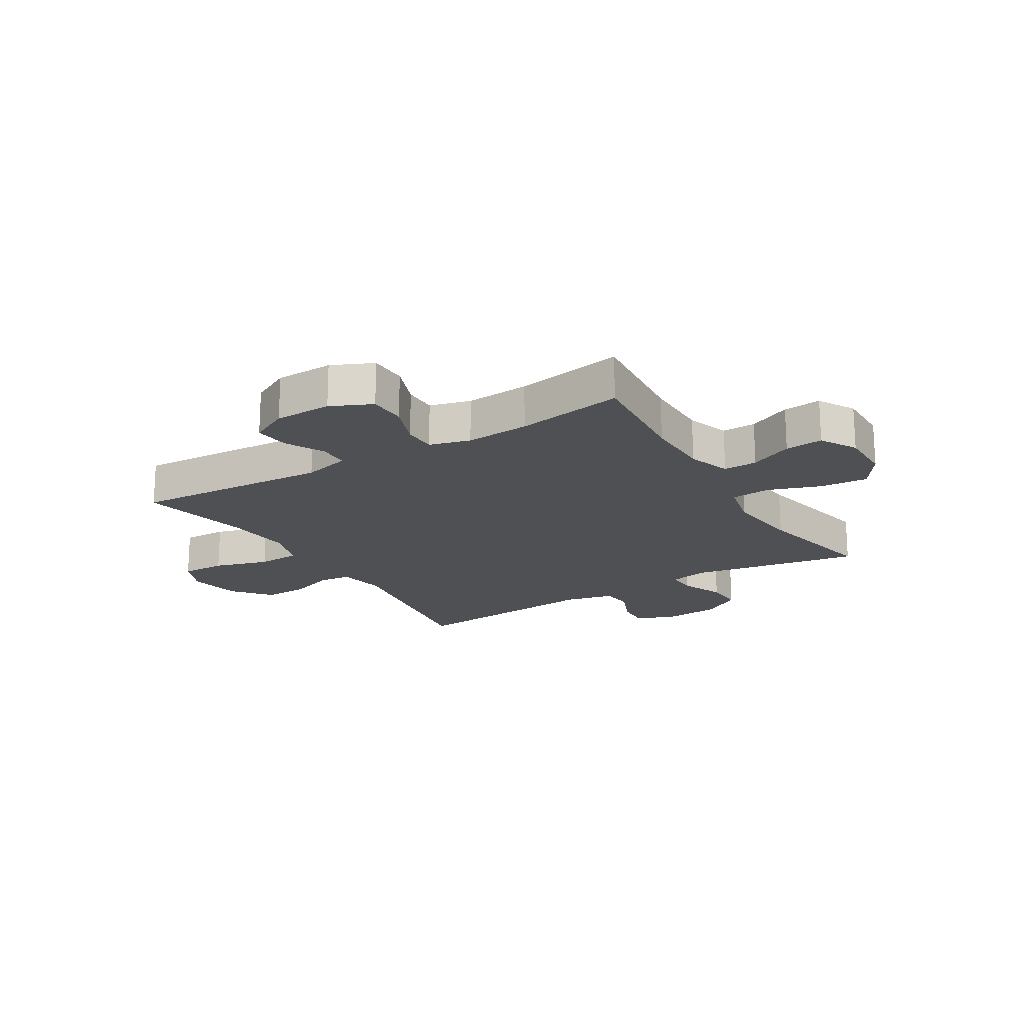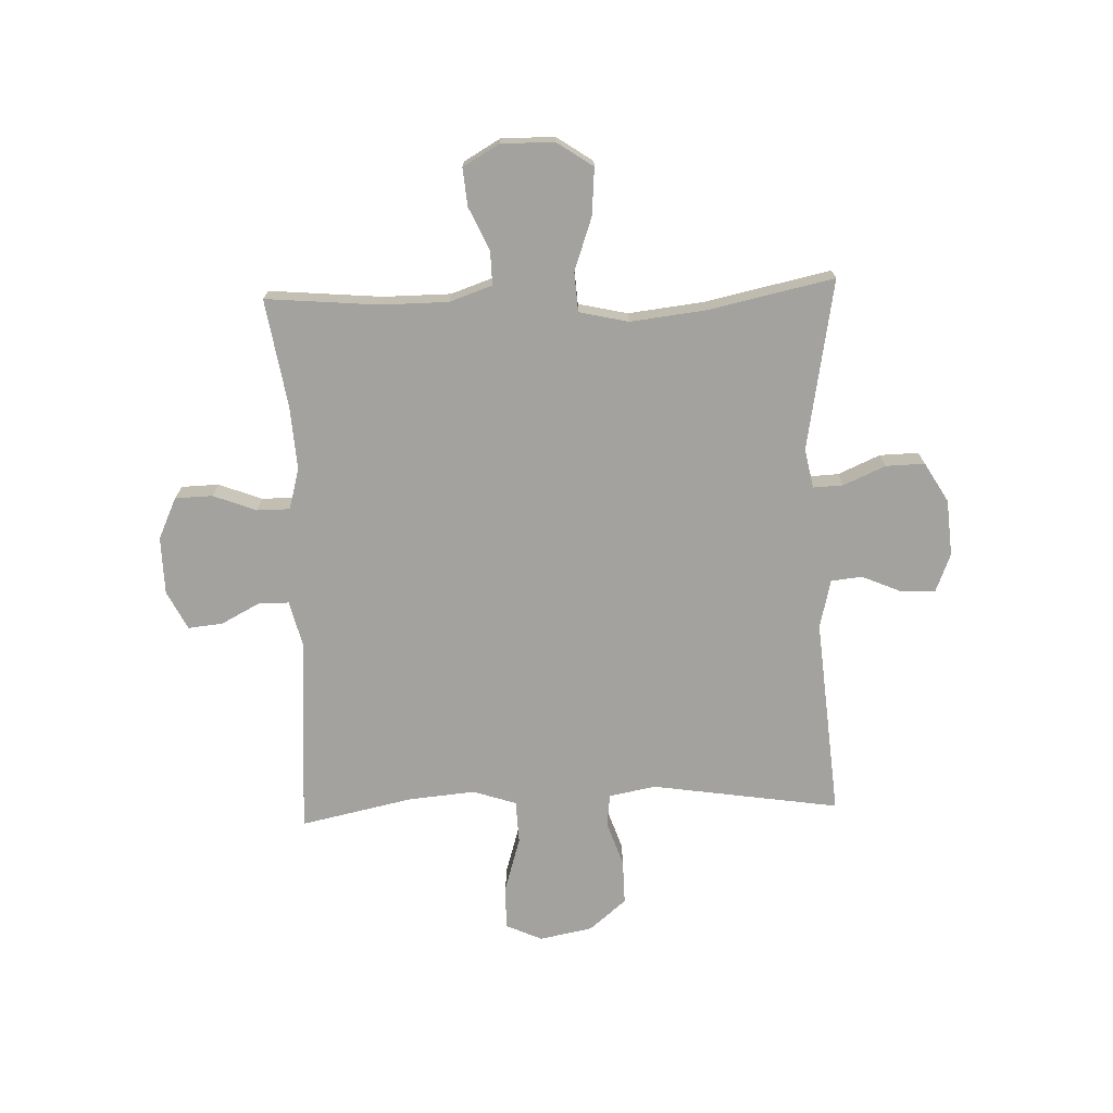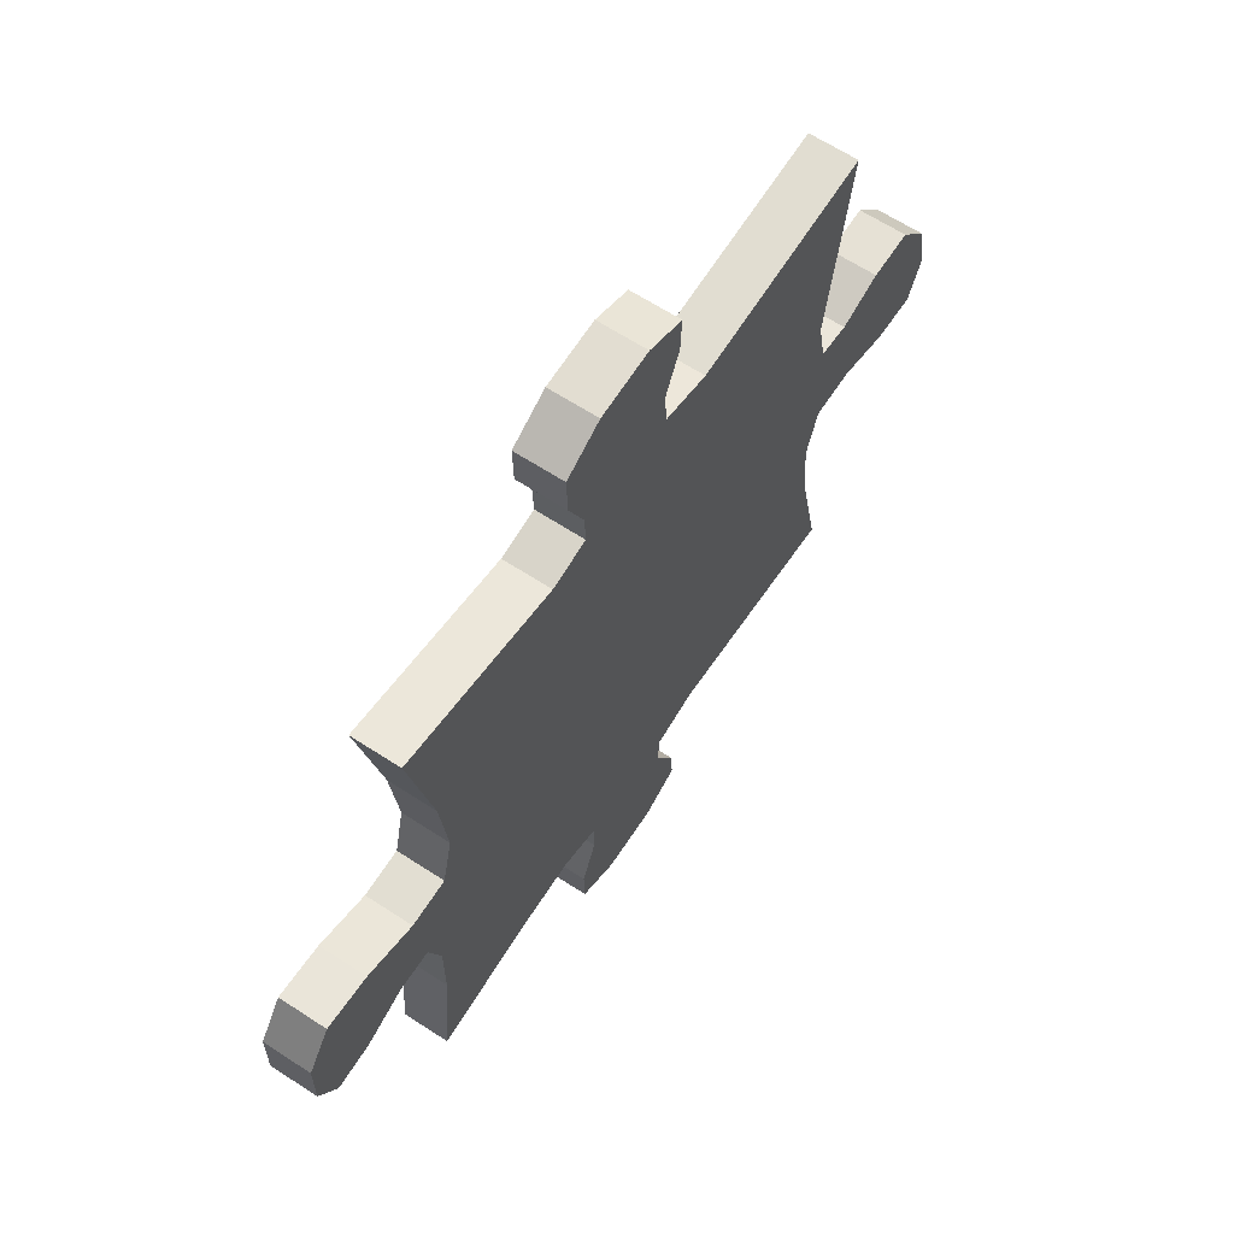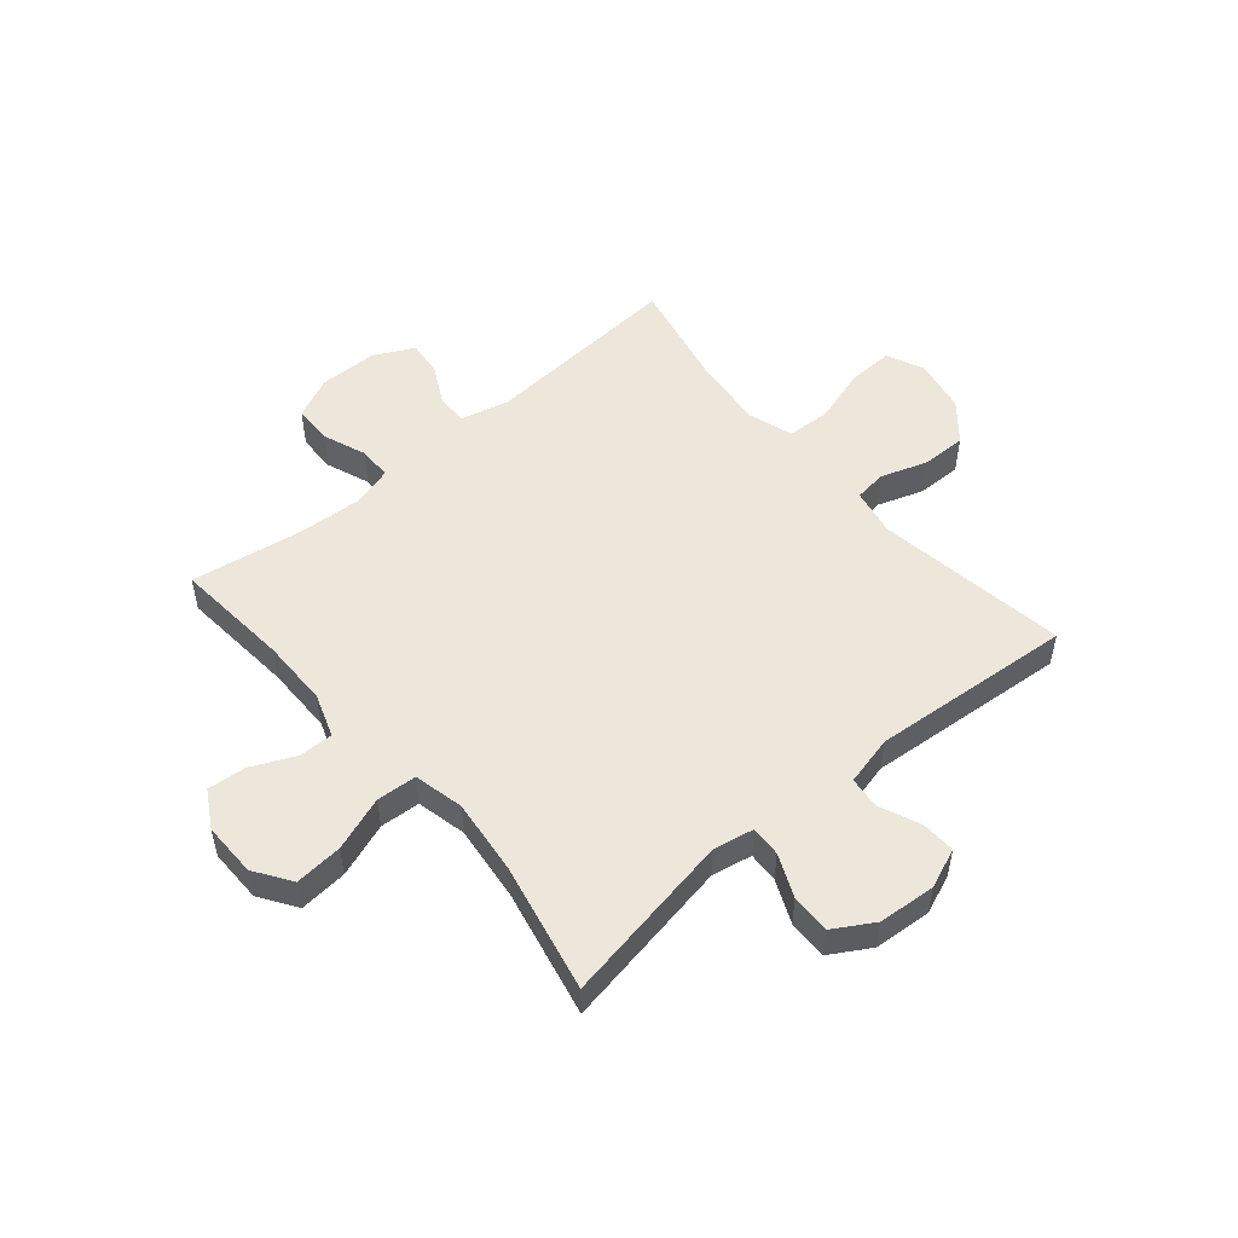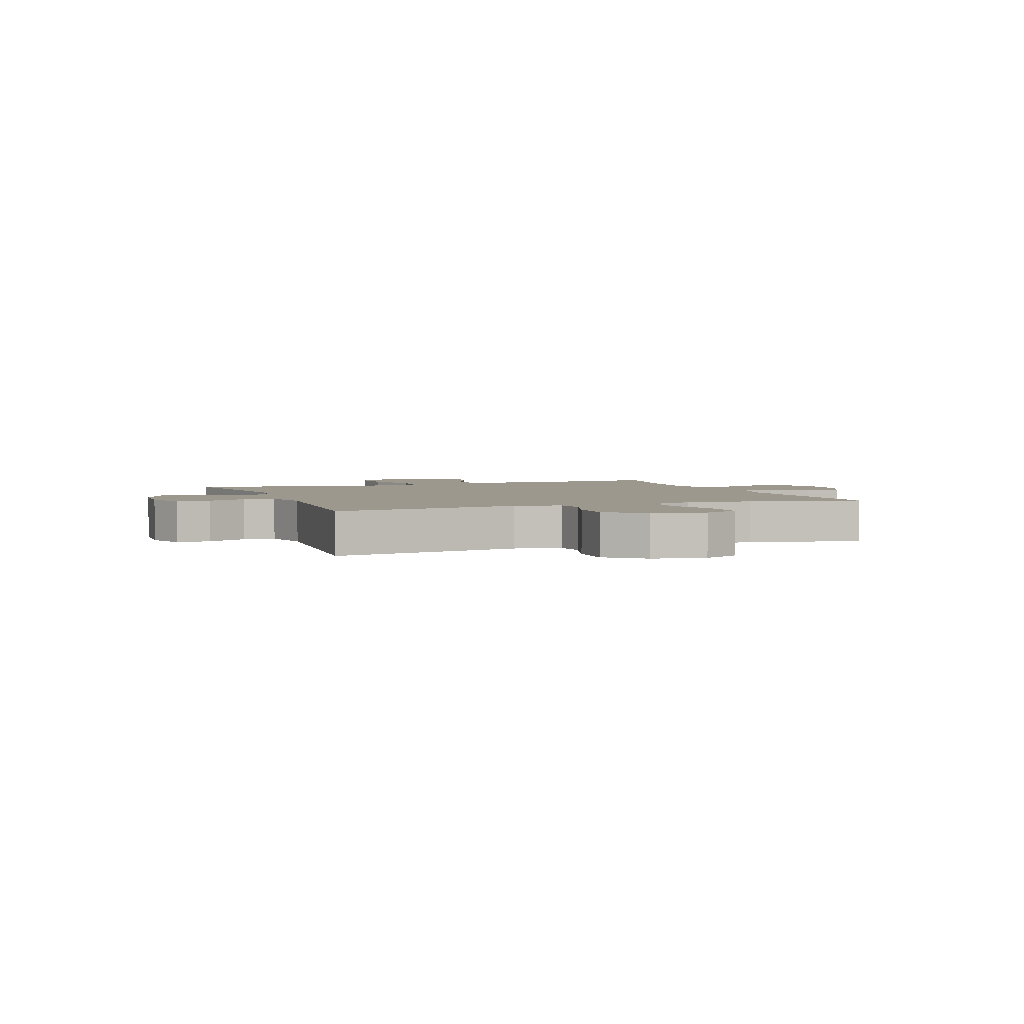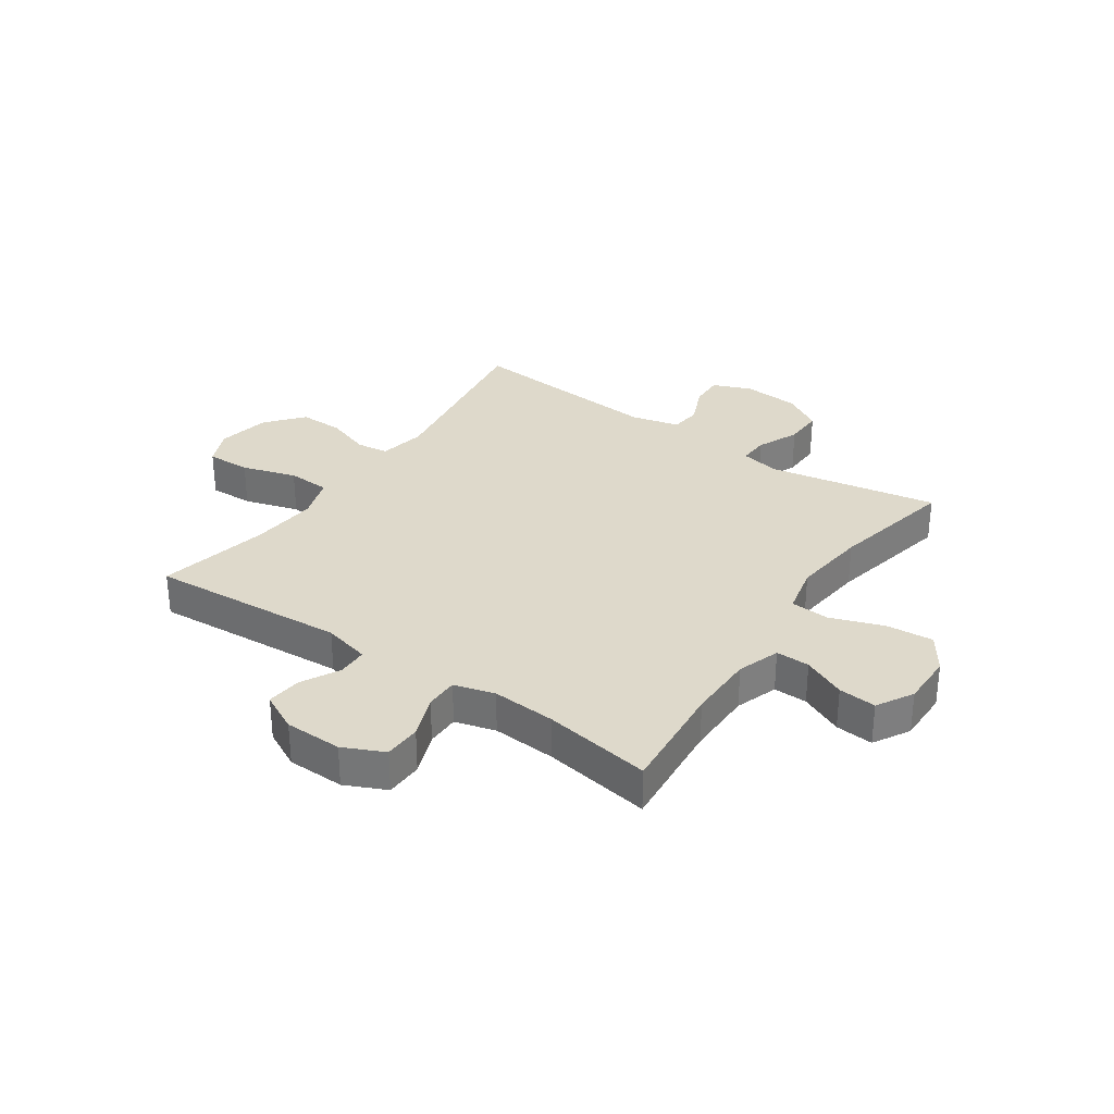
<metadata>
{"format":"obj","ext":"obj","renderer":"f3d","projection":"perspective","resolution":1024,"background":"white","views":[{"elev":-19.2,"azim":-148.6,"up":"+Y"},{"elev":-72.4,"azim":-87.9,"up":"+Y"},{"elev":63.9,"azim":-56.6,"up":"+Z"},{"elev":52.1,"azim":-40.3,"up":"+Y"},{"elev":3.2,"azim":69.1,"up":"+Y"},{"elev":31.7,"azim":-145.5,"up":"+Y"}]}
</metadata>
<code>
o path4018
v -0.3046 0.0375 -0.4619
v -0.1891 0.0375 -0.4543
v -0.1155 0.0375 -0.4746
v -0.1152 0.0375 -0.5339
v -0.145 0.0375 -0.6117
v -0.1433 0.0375 -0.6794
v -0.06906 0.0375 -0.7137
v 0.03478 0.0375 -0.712
v 0.1045 0.0375 -0.6768
v 0.09815 0.0375 -0.6141
v 0.06154 0.0375 -0.5439
v 0.06224 0.0375 -0.4897
v 0.1471 0.0375 -0.4686
v 0.5028 0.0375 -0.4935
v 0.4602 0.0375 -0.2914
v 0.4493 0.0375 -0.1706
v 0.4752 0.0375 -0.09234
v 0.552 0.0375 -0.08914
v 0.6504 0.0375 -0.119
v 0.7303 0.0375 -0.1214
v 0.7599 0.0375 -0.05536
v 0.7416 0.0375 0.04024
v 0.6859 0.0375 0.1068
v 0.606 0.0375 0.1055
v 0.5247 0.0375 0.07787
v 0.4672 0.0375 0.08501
v 0.4512 0.0375 0.1692
v 0.5028 0.0375 0.5082
v 0.1448 0.0375 0.4784
v 0.05674 0.0375 0.4995
v 0.05084 0.0375 0.5558
v 0.08192 0.0375 0.6279
v 0.08451 0.0375 0.6889
v 0.01442 0.0375 0.717
v -0.08723 0.0375 0.7092
v -0.1581 0.0375 0.6672
v -0.1564 0.0375 0.597
v -0.1234 0.0375 0.5213
v -0.121 0.0375 0.467
v -0.1925 0.0375 0.4532
v -0.4991 0.0375 0.5082
v -0.4507 0.0375 0.2811
v -0.4352 0.0375 0.1453
v -0.4555 0.0375 0.05659
v -0.5267 0.0375 0.05193
v -0.6227 0.0375 0.08596
v -0.7075 0.0375 0.09282
v -0.7516 0.0375 0.02794
v -0.7525 0.0375 -0.06819
v -0.7149 0.0375 -0.1337
v -0.6465 0.0375 -0.1278
v -0.5693 0.0375 -0.09262
v -0.5082 0.0375 -0.09145
v -0.4818 0.0375 -0.1681
v -0.4811 0.0375 -0.2893
v -0.4991 0.0375 -0.4935
v -0.3046 -0.0375 -0.4619
v -0.1891 -0.0375 -0.4543
v -0.1155 -0.0375 -0.4746
v -0.1152 -0.0375 -0.5339
v -0.145 -0.0375 -0.6117
v -0.1433 -0.0375 -0.6794
v -0.06906 -0.0375 -0.7137
v 0.03478 -0.0375 -0.712
v 0.1045 -0.0375 -0.6768
v 0.09815 -0.0375 -0.6141
v 0.06154 -0.0375 -0.5439
v 0.06224 -0.0375 -0.4897
v 0.1471 -0.0375 -0.4686
v 0.5028 -0.0375 -0.4935
v 0.4602 -0.0375 -0.2914
v 0.4493 -0.0375 -0.1706
v 0.4752 -0.0375 -0.09234
v 0.552 -0.0375 -0.08914
v 0.6504 -0.0375 -0.119
v 0.7303 -0.0375 -0.1214
v 0.7599 -0.0375 -0.05536
v 0.7416 -0.0375 0.04024
v 0.6859 -0.0375 0.1068
v 0.606 -0.0375 0.1055
v 0.5247 -0.0375 0.07787
v 0.4672 -0.0375 0.08501
v 0.4512 -0.0375 0.1692
v 0.5028 -0.0375 0.5082
v 0.1448 -0.0375 0.4784
v 0.05674 -0.0375 0.4995
v 0.05084 -0.0375 0.5558
v 0.08192 -0.0375 0.6279
v 0.08451 -0.0375 0.6889
v 0.01442 -0.0375 0.717
v -0.08723 -0.0375 0.7092
v -0.1581 -0.0375 0.6672
v -0.1564 -0.0375 0.597
v -0.1234 -0.0375 0.5213
v -0.121 -0.0375 0.467
v -0.1925 -0.0375 0.4532
v -0.4991 -0.0375 0.5082
v -0.4507 -0.0375 0.2811
v -0.4352 -0.0375 0.1453
v -0.4555 -0.0375 0.05659
v -0.5267 -0.0375 0.05193
v -0.6227 -0.0375 0.08596
v -0.7075 -0.0375 0.09282
v -0.7516 -0.0375 0.02794
v -0.7525 -0.0375 -0.06819
v -0.7149 -0.0375 -0.1337
v -0.6465 -0.0375 -0.1278
v -0.5693 -0.0375 -0.09262
v -0.5082 -0.0375 -0.09145
v -0.4818 -0.0375 -0.1681
v -0.4811 -0.0375 -0.2893
v -0.4991 -0.0375 -0.4935
v -0.1433 0.0375 -0.6794
v -0.1433 0.0375 -0.6794
v -0.06906 0.0375 -0.7137
v 0.03478 0.0375 -0.712
v 0.1045 0.0375 -0.6768
v 0.1045 0.0375 -0.6768
v -0.145 0.0375 -0.6117
v 0.09815 0.0375 -0.6141
v 0.06154 0.0375 -0.5439
v -0.1152 0.0375 -0.5339
v 0.06224 0.0375 -0.4897
v 0.06224 0.0375 -0.4897
v -0.1155 0.0375 -0.4746
v -0.1155 0.0375 -0.4746
v 0.1471 0.0375 -0.4686
v -0.4991 0.0375 -0.4935
v -0.4991 0.0375 -0.4935
v -0.3046 0.0375 -0.4619
v -0.1891 0.0375 -0.4543
v 0.5028 0.0375 -0.4935
v 0.5028 0.0375 -0.4935
v 0.4602 0.0375 -0.2914
v -0.4811 0.0375 -0.2893
v 0.4493 0.0375 -0.1706
v -0.4818 0.0375 -0.1681
v 0.4752 0.0375 -0.09234
v 0.4752 0.0375 -0.09234
v -0.5082 0.0375 -0.09145
v -0.5082 0.0375 -0.09145
v -0.7525 0.0375 -0.06819
v -0.7149 0.0375 -0.1337
v -0.7149 0.0375 -0.1337
v -0.6465 0.0375 -0.1278
v -0.5693 0.0375 -0.09262
v 0.6504 0.0375 -0.119
v 0.7303 0.0375 -0.1214
v 0.7303 0.0375 -0.1214
v 0.7599 0.0375 -0.05536
v 0.552 0.0375 -0.08914
v -0.7516 0.0375 0.02794
v 0.7416 0.0375 0.04024
v -0.7075 0.0375 0.09282
v -0.7075 0.0375 0.09282
v 0.6859 0.0375 0.1068
v -0.6227 0.0375 0.08596
v -0.5267 0.0375 0.05193
v -0.4555 0.0375 0.05659
v -0.4555 0.0375 0.05659
v -0.4352 0.0375 0.1453
v 0.5247 0.0375 0.07787
v 0.4672 0.0375 0.08501
v 0.4672 0.0375 0.08501
v 0.606 0.0375 0.1055
v 0.4512 0.0375 0.1692
v -0.4507 0.0375 0.2811
v -0.4991 0.0375 0.5082
v -0.4991 0.0375 0.5082
v -0.121 0.0375 0.467
v -0.121 0.0375 0.467
v -0.1925 0.0375 0.4532
v -0.1234 0.0375 0.5213
v 0.1448 0.0375 0.4784
v 0.05674 0.0375 0.4995
v 0.05674 0.0375 0.4995
v 0.5028 0.0375 0.5082
v 0.5028 0.0375 0.5082
v 0.05084 0.0375 0.5558
v -0.1564 0.0375 0.597
v 0.08192 0.0375 0.6279
v -0.1581 0.0375 0.6672
v -0.1581 0.0375 0.6672
v 0.08451 0.0375 0.6889
v 0.08451 0.0375 0.6889
v -0.08723 0.0375 0.7092
v 0.01442 0.0375 0.717
v -0.1433 -0.0375 -0.6794
v -0.1433 -0.0375 -0.6794
v -0.06906 -0.0375 -0.7137
v 0.03478 -0.0375 -0.712
v 0.1045 -0.0375 -0.6768
v 0.1045 -0.0375 -0.6768
v -0.145 -0.0375 -0.6117
v 0.09815 -0.0375 -0.6141
v 0.06154 -0.0375 -0.5439
v -0.1152 -0.0375 -0.5339
v 0.06224 -0.0375 -0.4897
v 0.06224 -0.0375 -0.4897
v -0.1155 -0.0375 -0.4746
v -0.1155 -0.0375 -0.4746
v 0.1471 -0.0375 -0.4686
v -0.4991 -0.0375 -0.4935
v -0.4991 -0.0375 -0.4935
v -0.3046 -0.0375 -0.4619
v -0.1891 -0.0375 -0.4543
v 0.5028 -0.0375 -0.4935
v 0.5028 -0.0375 -0.4935
v 0.4602 -0.0375 -0.2914
v -0.4811 -0.0375 -0.2893
v 0.4493 -0.0375 -0.1706
v -0.4818 -0.0375 -0.1681
v 0.4752 -0.0375 -0.09234
v 0.4752 -0.0375 -0.09234
v -0.5082 -0.0375 -0.09145
v -0.5082 -0.0375 -0.09145
v -0.7525 -0.0375 -0.06819
v -0.7149 -0.0375 -0.1337
v -0.7149 -0.0375 -0.1337
v -0.6465 -0.0375 -0.1278
v -0.5693 -0.0375 -0.09262
v 0.6504 -0.0375 -0.119
v 0.7303 -0.0375 -0.1214
v 0.7303 -0.0375 -0.1214
v 0.7599 -0.0375 -0.05536
v 0.552 -0.0375 -0.08914
v -0.7516 -0.0375 0.02794
v 0.7416 -0.0375 0.04024
v -0.7075 -0.0375 0.09282
v -0.7075 -0.0375 0.09282
v 0.6859 -0.0375 0.1068
v -0.6227 -0.0375 0.08596
v -0.5267 -0.0375 0.05193
v -0.4555 -0.0375 0.05659
v -0.4555 -0.0375 0.05659
v -0.4352 -0.0375 0.1453
v 0.5247 -0.0375 0.07787
v 0.4672 -0.0375 0.08501
v 0.4672 -0.0375 0.08501
v 0.606 -0.0375 0.1055
v 0.4512 -0.0375 0.1692
v -0.4507 -0.0375 0.2811
v -0.4991 -0.0375 0.5082
v -0.4991 -0.0375 0.5082
v -0.121 -0.0375 0.467
v -0.121 -0.0375 0.467
v -0.1925 -0.0375 0.4532
v -0.1234 -0.0375 0.5213
v 0.1448 -0.0375 0.4784
v 0.05674 -0.0375 0.4995
v 0.05674 -0.0375 0.4995
v 0.5028 -0.0375 0.5082
v 0.5028 -0.0375 0.5082
v 0.05084 -0.0375 0.5558
v -0.1564 -0.0375 0.597
v 0.08192 -0.0375 0.6279
v -0.1581 -0.0375 0.6672
v -0.1581 -0.0375 0.6672
v 0.08451 -0.0375 0.6889
v 0.08451 -0.0375 0.6889
v -0.08723 -0.0375 0.7092
v 0.01442 -0.0375 0.717
f 197 194 190
f 234 212 206
f 212 210 206
f 245 236 238
f 211 202 209
f 238 213 237
f 237 226 240
f 232 221 233
f 209 202 207
f 262 261 254
f 255 254 261
f 245 250 248
f 190 196 197
f 206 210 205
f 221 232 220
f 238 236 234
f 249 245 241
f 202 200 198
f 196 191 195
f 226 222 240
f 238 234 211
f 249 241 252
f 247 236 245
f 236 247 242
f 255 248 254
f 212 234 215
f 198 197 196
f 217 220 227
f 240 222 228
f 259 262 256
f 234 206 200
f 221 215 233
f 233 215 234
f 238 211 213
f 218 220 217
f 190 194 188
f 229 227 232
f 228 222 225
f 225 222 223
f 195 191 192
f 234 200 211
f 200 197 198
f 237 213 226
f 242 247 243
f 191 196 190
f 205 210 203
f 227 220 232
f 257 255 261
f 241 245 238
f 256 262 254
f 254 248 250
f 250 245 249
f 211 200 202
f 240 228 231
f 114 7 63 189
f 7 8 64 63
f 8 118 193 64
f 5 6 62 61
f 9 10 66 65
f 10 11 67 66
f 4 5 61 60
f 11 124 199 67
f 126 4 60 201
f 12 13 69 68
f 129 1 57 204
f 2 3 59 58
f 13 133 208 69
f 1 2 58 57
f 14 15 71 70
f 55 56 112 111
f 15 16 72 71
f 54 55 111 110
f 16 139 214 72
f 141 54 110 216
f 49 144 219 105
f 50 51 107 106
f 51 52 108 107
f 19 149 224 75
f 20 21 77 76
f 18 19 75 74
f 52 53 109 108
f 17 18 74 73
f 48 49 105 104
f 21 22 78 77
f 155 48 104 230
f 22 23 79 78
f 46 47 103 102
f 45 46 102 101
f 160 45 101 235
f 43 44 100 99
f 25 164 239 81
f 24 25 81 80
f 23 24 80 79
f 26 27 83 82
f 42 43 99 98
f 169 42 98 244
f 171 40 96 246
f 38 39 95 94
f 29 176 251 85
f 178 29 85 253
f 27 28 84 83
f 40 41 97 96
f 30 31 87 86
f 37 38 94 93
f 31 32 88 87
f 183 37 93 258
f 32 185 260 88
f 35 36 92 91
f 34 35 91 90
f 33 34 90 89
f 122 115 119
f 159 131 137
f 137 131 135
f 170 163 161
f 136 134 127
f 163 162 138
f 162 165 151
f 157 158 146
f 134 132 127
f 187 179 186
f 180 186 179
f 170 173 175
f 115 122 121
f 131 130 135
f 146 145 157
f 163 159 161
f 174 166 170
f 127 123 125
f 121 120 116
f 151 165 147
f 163 136 159
f 174 177 166
f 172 170 161
f 161 167 172
f 180 179 173
f 137 140 159
f 123 121 122
f 142 152 145
f 165 153 147
f 184 181 187
f 159 125 131
f 146 158 140
f 158 159 140
f 163 138 136
f 143 142 145
f 115 113 119
f 154 157 152
f 153 150 147
f 150 148 147
f 120 117 116
f 159 136 125
f 125 123 122
f 162 151 138
f 167 168 172
f 116 115 121
f 130 128 135
f 152 157 145
f 182 186 180
f 166 163 170
f 181 179 187
f 179 175 173
f 175 174 170
f 136 127 125
f 165 156 153

</code>
